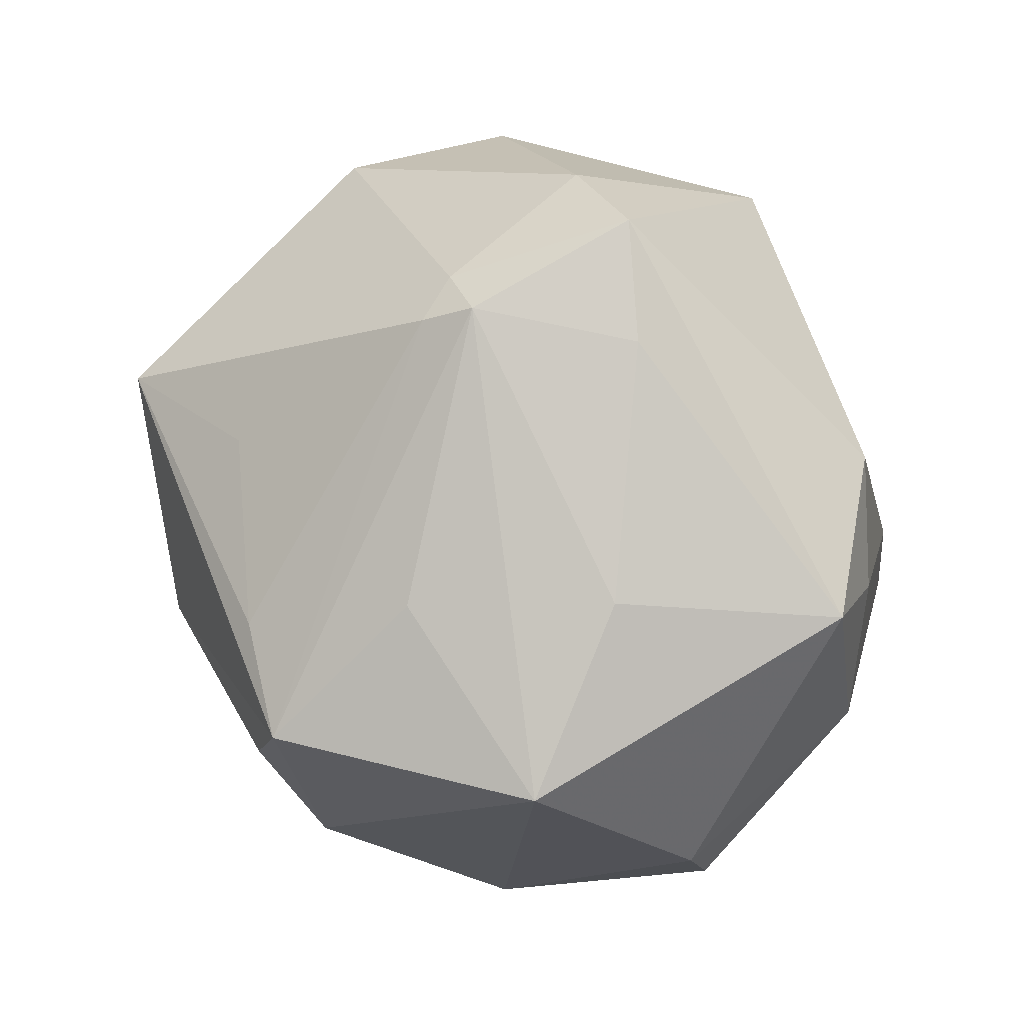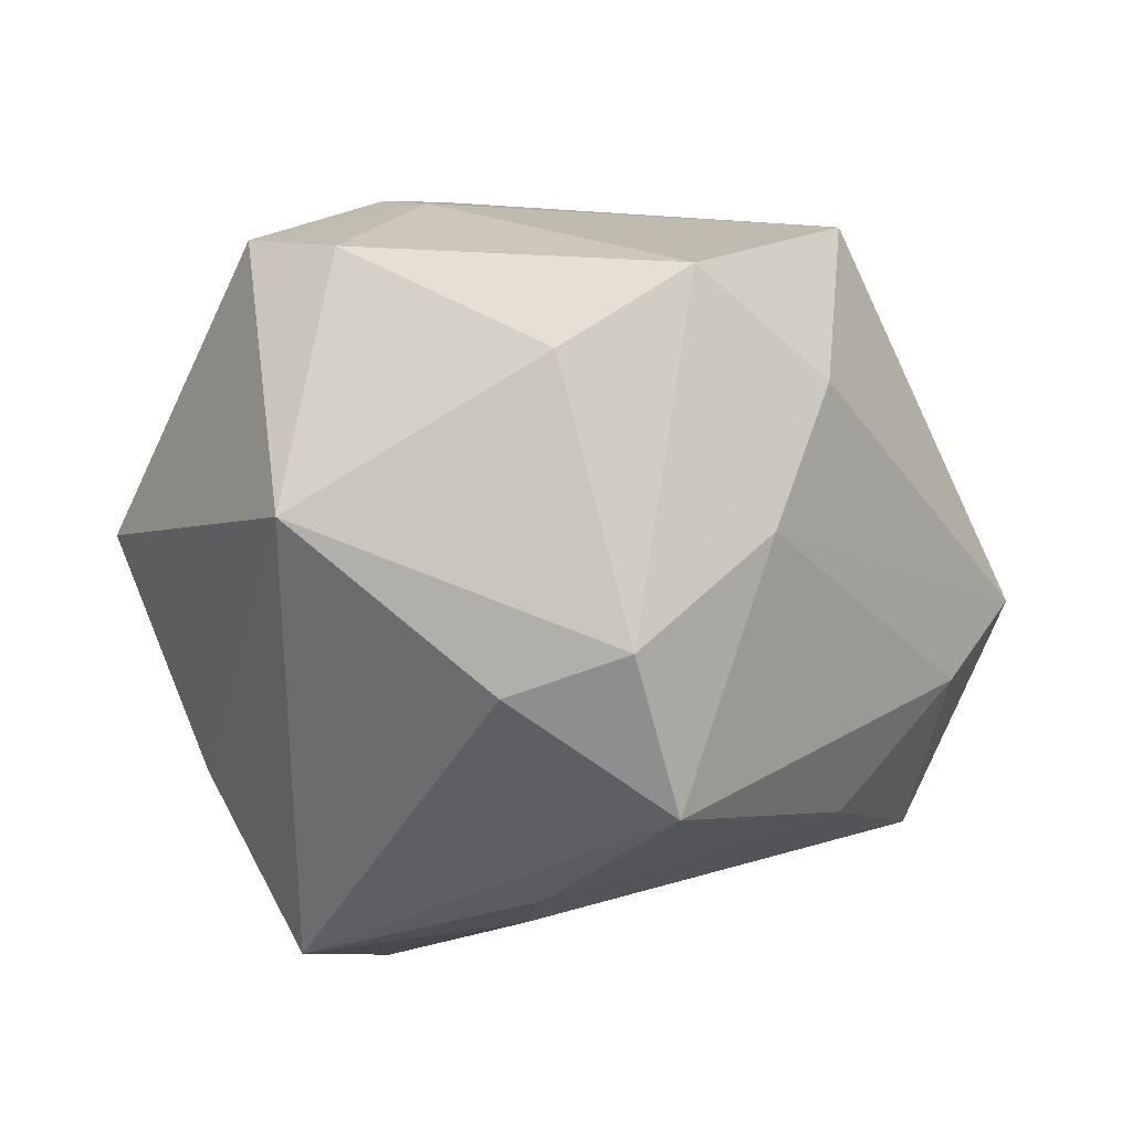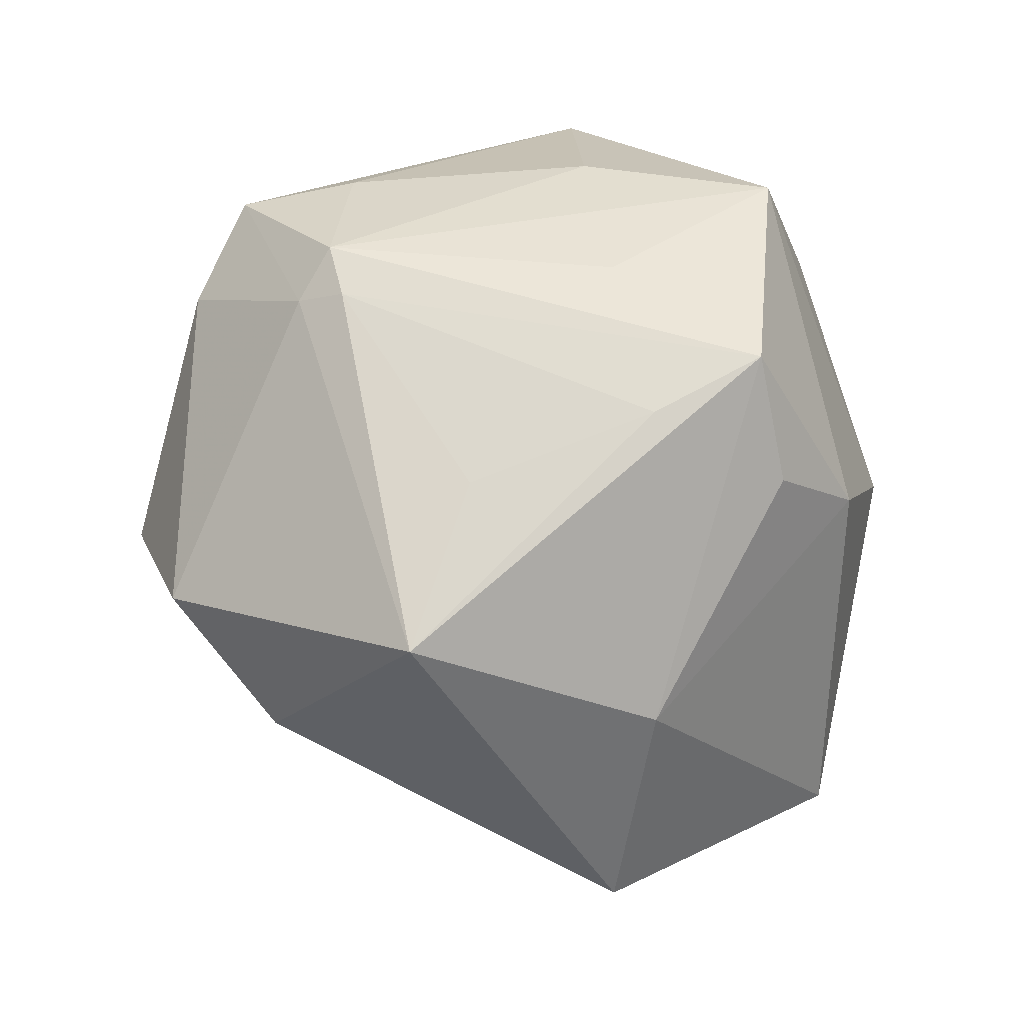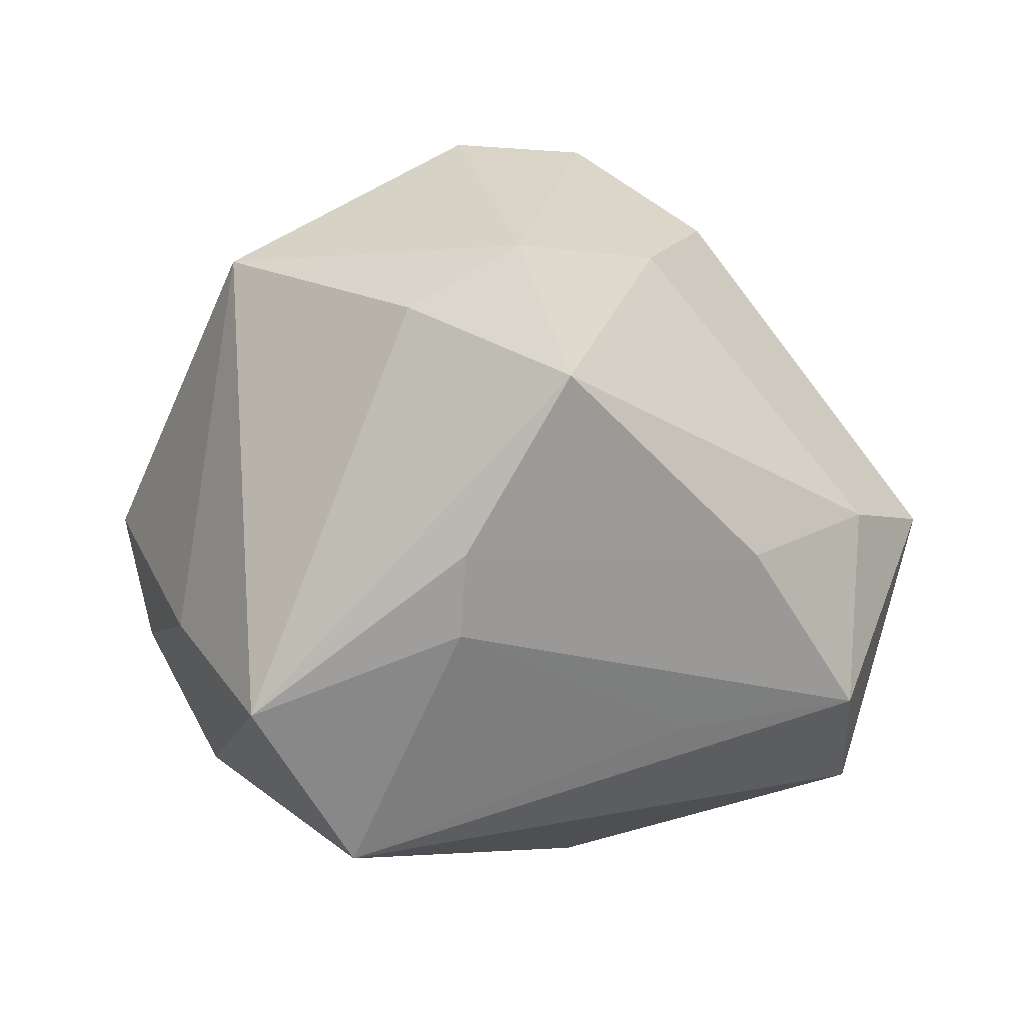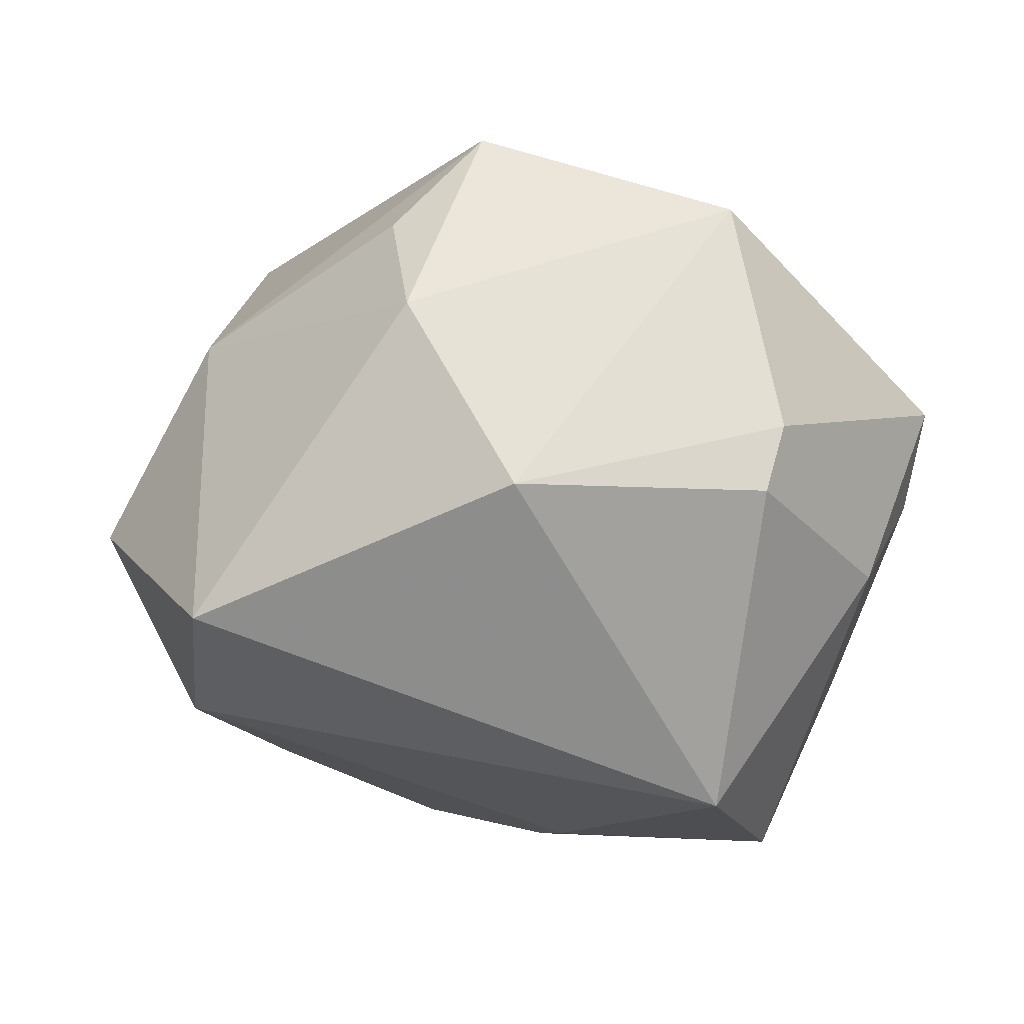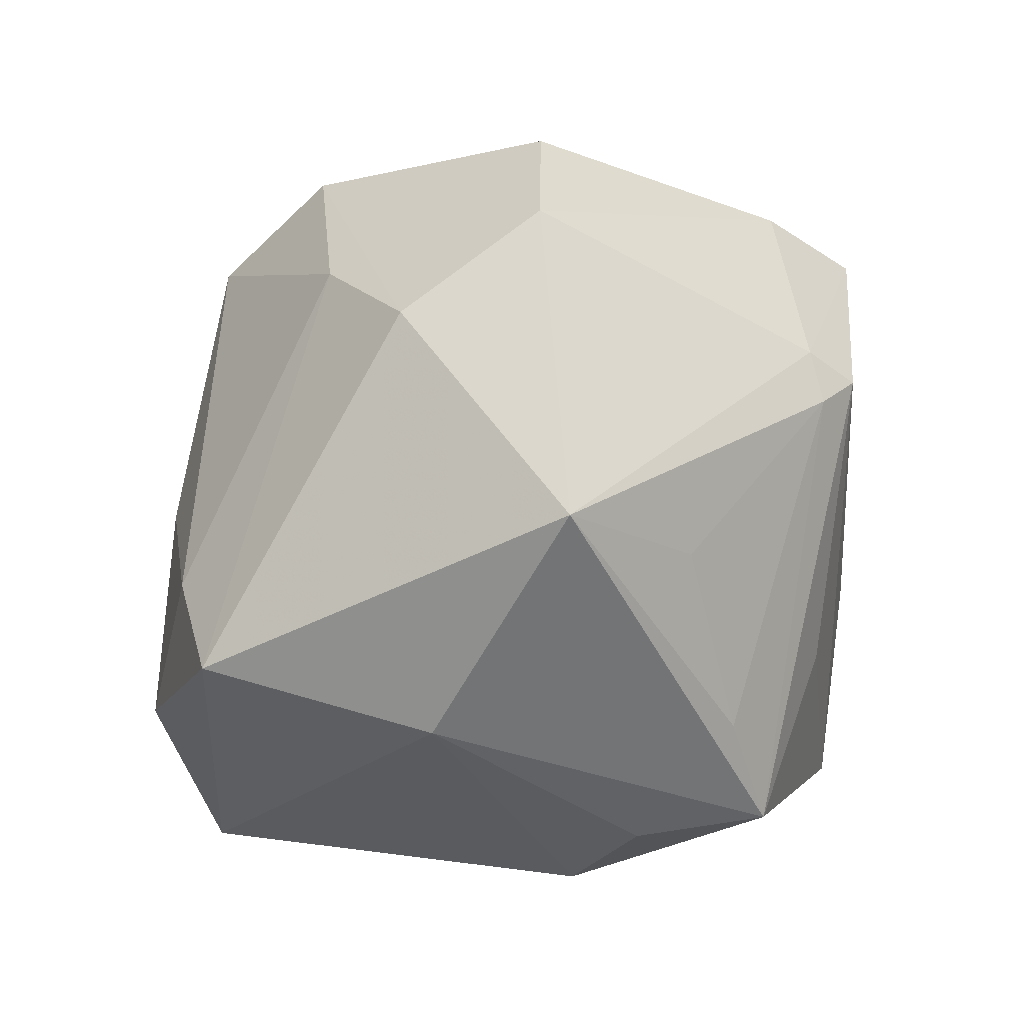
<metadata>
{"format":"obj","ext":"obj","renderer":"f3d","projection":"perspective","resolution":1024,"background":"white","views":[{"elev":-4.4,"azim":33.0,"up":"+Y"},{"elev":67.4,"azim":177.6,"up":"+Y"},{"elev":63.5,"azim":-97.3,"up":"+Z"},{"elev":-73.3,"azim":-173.0,"up":"+Z"},{"elev":-5.1,"azim":-2.5,"up":"+Z"},{"elev":18.8,"azim":-51.3,"up":"+Y"}]}
</metadata>
<code>
v -0.03205 0.002128 -0.03185
v 0.01183 0.02599 0.03469
v -0.01688 0.008478 0.0375
v -0.007367 -0.0269 0.04254
v 0.00906 -0.01196 0.03908
v -0.04166 -0.01044 0.01923
v 0.02762 0.04109 -0.01014
v 0.02705 -0.04165 0.005758
v 0.03283 0.01766 0.02786
v 0.04943 0.005683 0.003921
v 0.02211 -0.03383 0.03275
v -0.02393 0.03552 -0.01153
v -0.01661 0.04565 0.01503
v -0.03092 0.03493 0.005892
v 0.005464 0.03661 -0.02931
v 0.02924 -0.006457 -0.04345
v -0.04208 -0.01992 -0.02656
v 0.03058 -0.01184 0.02936
v 0.03946 -0.001214 -0.02286
v -0.01226 -0.01364 0.041
v 0.003752 -1.467e-05 -0.04258
v -0.01254 0.02883 -0.04041
v -0.04127 -0.03409 -0.01623
v 0.01702 0.02152 0.03782
v -0.008226 0.04194 -0.02698
v 0.001817 0.009903 -0.043
v -0.04631 0.0007494 -0.01612
v -0.01822 -0.02867 0.03154
v -0.004319 -0.04677 -0.001575
v 0.04965 -0.01321 0.01082
v 0.01022 0.02069 0.03788
v 0.02133 0.03903 0.0223
v -0.03579 0.01765 0.03434
v 0.04759 -0.009139 -0.0006785
v 0.04005 -0.02396 -0.01067
v -0.01649 -0.03834 0.02047
v -0.02084 -0.01896 -0.03164
v 0.03147 0.03173 0.02751
v -0.05461 -0.00441 -0.004557
v 0.02057 -0.02826 -0.03824
v 0.02473 -0.04334 -0.001927
v -0.001534 0.05022 0.003285
f 14 33 13
f 39 33 14
f 16 35 40
f 29 23 40
f 17 23 39
f 40 23 17
f 17 37 40
f 10 38 30
f 13 33 2
f 39 14 12
f 40 35 41
f 41 29 40
f 37 17 21
f 21 16 40
f 40 37 21
f 36 29 11
f 23 29 36
f 11 30 18
f 13 2 32
f 32 2 38
f 31 2 33
f 13 32 42
f 7 38 10
f 7 32 38
f 7 42 32
f 39 12 27
f 27 12 22
f 22 1 27
f 27 17 39
f 27 1 17
f 34 30 35
f 10 30 34
f 35 30 8
f 8 41 35
f 8 30 11
f 11 29 8
f 29 41 8
f 22 16 26
f 16 21 26
f 26 1 22
f 26 21 17
f 17 1 26
f 6 33 39
f 39 23 6
f 23 36 6
f 36 28 6
f 33 6 4
f 4 6 28
f 4 36 11
f 4 28 36
f 9 30 38
f 9 18 30
f 38 2 24
f 2 31 24
f 24 9 38
f 18 9 24
f 11 18 24
f 31 4 24
f 19 7 10
f 10 34 19
f 16 7 19
f 35 16 19
f 19 34 35
f 15 16 22
f 15 7 16
f 33 4 20
f 20 4 31
f 5 4 11
f 11 24 5
f 5 24 4
f 42 7 25
f 7 15 25
f 25 15 22
f 22 12 25
f 13 42 25
f 25 14 13
f 25 12 14
f 3 31 33
f 33 20 3
f 3 20 31

</code>
